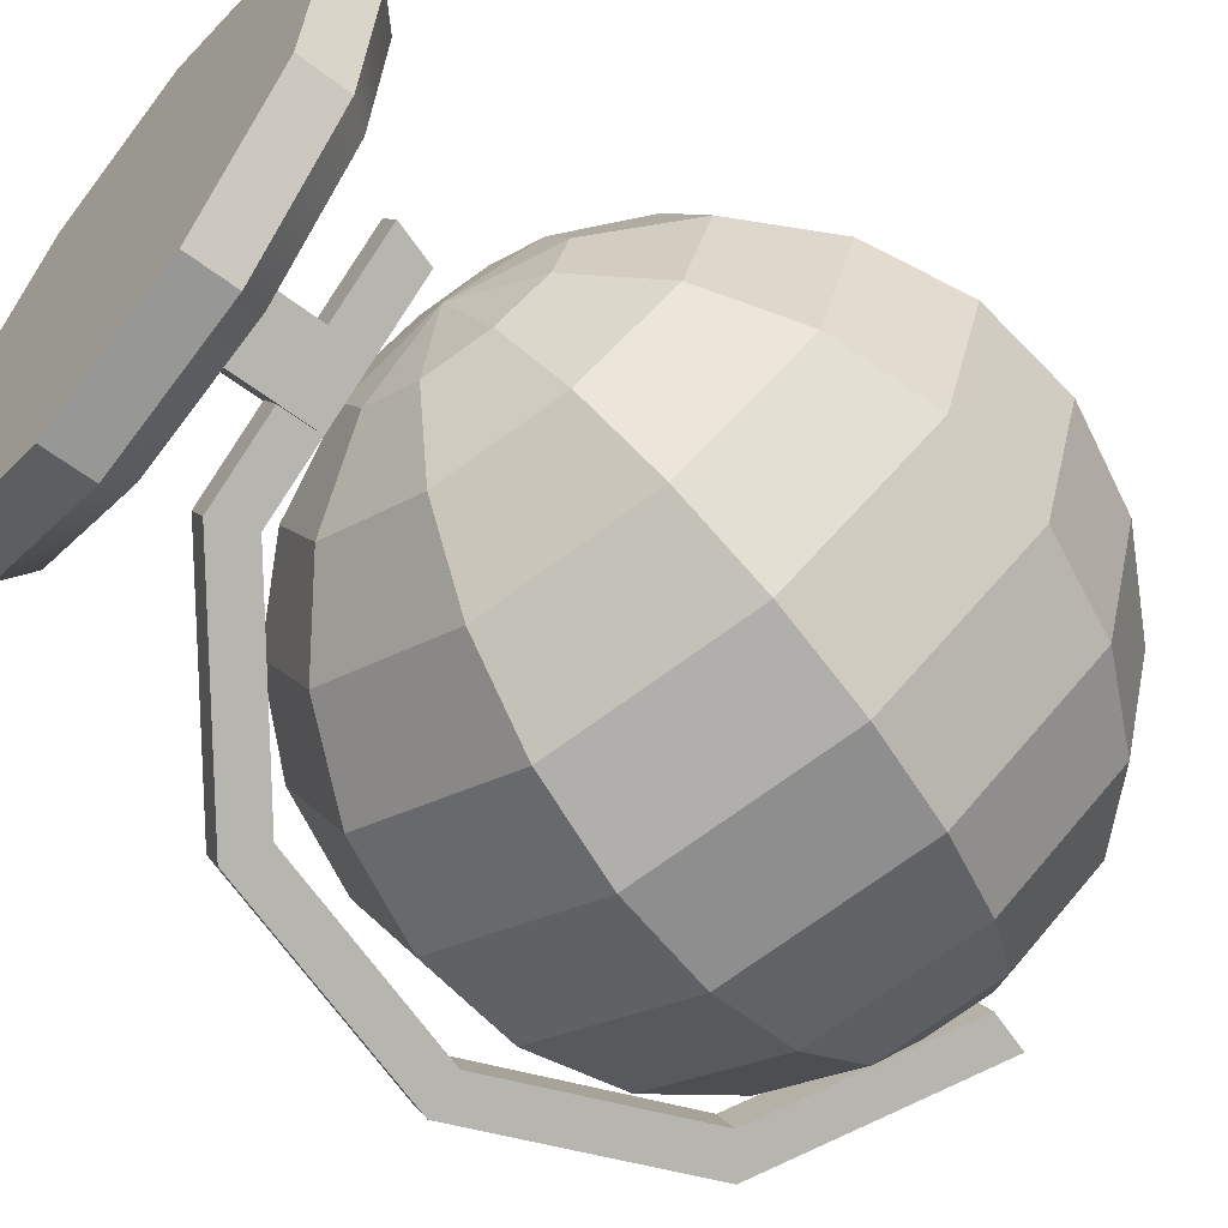
<metadata>
{"format":"obj","ext":"obj","renderer":"f3d","projection":"perspective","resolution":1024,"background":"white","views":[{"elev":-58.9,"azim":51.8,"up":"+Z"}]}
</metadata>
<code>
g polySurface107
v 0.02291 -0.02971 0.01828
v 0.02998 -0.01877 0.0272
v 0.0276 -0.02971 0.009857
v 0.02998 -0.01877 0.0272
v 0.03891 -0.01877 0.01118
v 0.0276 -0.02971 0.009857
v 0.02668 -0.03146 0.0004178
v 0.03717 -0.02209 -0.006774
v 0.02051 -0.03428 -0.006431
v 0.03717 -0.02209 -0.006774
v 0.02543 -0.02746 -0.0198
v 0.02051 -0.03428 -0.006431
v -0.000845 -0.03711 0.01398
v -0.01519 -0.03283 0.01902
v 0.005326 -0.03428 0.02083
v -0.01519 -0.03283 0.01902
v -0.003453 -0.02746 0.03205
v 0.005326 -0.03428 0.02083
v 0.0138 -0.02209 0.03517
v 0.01186 -0.009438 0.04443
v 0.02998 -0.01877 0.0272
v 0.01186 -0.009438 0.04443
v 0.03413 -0.004868 0.03346
v 0.02998 -0.01877 0.0272
v 0.04641 -0.004868 0.01141
v 0.04937 0.01062 0.01052
v 0.04402 -0.009438 -0.0133
v 0.04937 0.01062 0.01052
v 0.04656 0.005251 -0.01853
v 0.04402 -0.009438 -0.0133
v -0.01816 -0.0288 -0.02457
v -0.02653 -0.01751 -0.03177
v -0.03044 -0.0288 -0.002513
v -0.02653 -0.01751 -0.03177
v -0.04098 -0.01751 -0.005845
v -0.03044 -0.0288 -0.002513
v -0.02805 -0.02423 0.0222
v -0.03817 -0.01214 0.02321
v -0.01189 -0.01683 0.04013
v -0.03817 -0.01214 0.02321
v -0.01917 -0.003442 0.04429
v -0.01189 -0.01683 0.04013
v 0.004785 0.02054 0.04942
v 0.0003527 0.03494 0.04467
v 0.03231 0.02619 0.03586
v 0.0003527 0.03494 0.04467
v 0.02653 0.04031 0.03177
v 0.03231 0.02619 0.03586
v -0.04454 0.002261 0.02194
v -0.04656 0.01755 0.01853
v -0.02457 0.0114 0.04411
v -0.04656 0.01755 0.01853
v -0.02757 0.02624 0.03961
v -0.02457 0.0114 0.04411
v -0.03493 0.01218 -0.03645
v -0.03413 0.02767 -0.03346
v -0.04937 0.01218 -0.01052
v -0.03413 0.02767 -0.03346
v -0.04641 0.02767 -0.01141
v -0.04937 0.01218 -0.01052
v 0.01816 0.0516 0.02457
v 0.008004 0.05895 0.01496
v 0.03044 0.0516 0.002513
v 0.008004 0.05895 0.01496
v 0.01693 0.05895 -0.001065
v 0.03044 0.0516 0.002513
v -0.02786 0.03963 0.03123
v -0.02543 0.05026 0.0198
v -0.004114 0.04703 0.03554
v -0.02543 0.05026 0.0198
v -0.008178 0.05563 0.02293
v -0.004114 0.04703 0.03554
v 0.01519 0.05563 -0.01902
v 0.0008451 0.05991 -0.01398
v 0.003453 0.05026 -0.03205
v 0.0008451 0.05991 -0.01398
v -0.005326 0.05708 -0.02083
v 0.003453 0.05026 -0.03205
v -0.03717 0.04489 0.006774
v -0.02668 0.05426 -0.0004179
v -0.02543 0.05026 0.0198
v -0.02668 0.05426 -0.0004179
v -0.02051 0.05708 0.006431
v -0.02543 0.05026 0.0198
v 0.02291 -0.02971 0.01828
v 0.01358 -0.03663 0.007568
v 0.0144 -0.03146 0.02247
v 0.0276 -0.02971 0.009857
v 0.01358 -0.03663 0.007568
v 0.02291 -0.02971 0.01828
v 0.02668 -0.03146 0.0004178
v 0.01358 -0.03663 0.007568
v 0.0276 -0.02971 0.009857
v 0.02051 -0.03428 -0.006431
v 0.01358 -0.03663 0.007568
v 0.02668 -0.03146 0.0004178
v 0.01144 -0.03711 -0.008075
v 0.01358 -0.03663 0.007568
v 0.02051 -0.03428 -0.006431
v 0.002934 -0.03885 -0.003884
v 0.01358 -0.03663 0.007568
v 0.01144 -0.03711 -0.008075
v -0.001759 -0.03885 0.004539
v 0.01358 -0.03663 0.007568
v 0.002934 -0.03885 -0.003884
v -0.000845 -0.03711 0.01398
v 0.01358 -0.03663 0.007568
v -0.001759 -0.03885 0.004539
v 0.005326 -0.03428 0.02083
v 0.01358 -0.03663 0.007568
v -0.000845 -0.03711 0.01398
v 0.0144 -0.03146 0.02247
v 0.01358 -0.03663 0.007568
v 0.005326 -0.03428 0.02083
v -0.01144 0.05991 0.008075
v -0.01358 0.05944 -0.007568
v -0.002934 0.06165 0.003884
v -0.002934 0.06165 0.003884
v -0.01358 0.05944 -0.007568
v 0.001759 0.06165 -0.004539
v 0.001759 0.06165 -0.004539
v -0.01358 0.05944 -0.007568
v 0.0008451 0.05991 -0.01398
v 0.0008451 0.05991 -0.01398
v -0.01358 0.05944 -0.007568
v -0.005326 0.05708 -0.02083
v -0.005326 0.05708 -0.02083
v -0.01358 0.05944 -0.007568
v -0.0144 0.05426 -0.02247
v -0.0144 0.05426 -0.02247
v -0.01358 0.05944 -0.007568
v -0.02291 0.05251 -0.01828
v -0.02291 0.05251 -0.01828
v -0.01358 0.05944 -0.007568
v -0.0276 0.05251 -0.009857
v -0.0276 0.05251 -0.009857
v -0.01358 0.05944 -0.007568
v -0.02668 0.05426 -0.0004179
v -0.02668 0.05426 -0.0004179
v -0.01358 0.05944 -0.007568
v -0.02051 0.05708 0.006431
v -0.02051 0.05708 0.006431
v -0.01358 0.05944 -0.007568
v -0.01144 0.05991 0.008075
v 0.0144 -0.03146 0.02247
v 0.0138 -0.02209 0.03517
v 0.02291 -0.02971 0.01828
v 0.02998 -0.01877 0.0272
v 0.0276 -0.02971 0.009857
v 0.03891 -0.01877 0.01118
v 0.02668 -0.03146 0.0004178
v 0.03717 -0.02209 -0.006774
v 0.02051 -0.03428 -0.006431
v 0.02543 -0.02746 -0.0198
v 0.01144 -0.03711 -0.008075
v 0.008178 -0.03283 -0.02293
v 0.01144 -0.03711 -0.008075
v 0.008178 -0.03283 -0.02293
v 0.002934 -0.03885 -0.003884
v -0.008004 -0.03615 -0.01496
v 0.002934 -0.03885 -0.003884
v -0.008004 -0.03615 -0.01496
v -0.001759 -0.03885 0.004539
v -0.01693 -0.03615 0.001065
v -0.001759 -0.03885 0.004539
v -0.01693 -0.03615 0.001065
v -0.000845 -0.03711 0.01398
v -0.01519 -0.03283 0.01902
v 0.005326 -0.03428 0.02083
v -0.003453 -0.02746 0.03205
v 0.0144 -0.03146 0.02247
v 0.0138 -0.02209 0.03517
v 0.02998 -0.01877 0.0272
v 0.03413 -0.004868 0.03346
v 0.03891 -0.01877 0.01118
v 0.04641 -0.004868 0.01141
v 0.03891 -0.01877 0.01118
v 0.04641 -0.004868 0.01141
v 0.03717 -0.02209 -0.006774
v 0.04402 -0.009438 -0.0133
v 0.03717 -0.02209 -0.006774
v 0.04402 -0.009438 -0.0133
v 0.02543 -0.02746 -0.0198
v 0.02786 -0.01683 -0.03123
v 0.02543 -0.02746 -0.0198
v 0.02786 -0.01683 -0.03123
v 0.008178 -0.03283 -0.02293
v 0.004114 -0.02423 -0.03554
v 0.008178 -0.03283 -0.02293
v 0.004114 -0.02423 -0.03554
v -0.008004 -0.03615 -0.01496
v -0.01816 -0.0288 -0.02457
v -0.008004 -0.03615 -0.01496
v -0.01816 -0.0288 -0.02457
v -0.01693 -0.03615 0.001065
v -0.03044 -0.0288 -0.002513
v -0.01693 -0.03615 0.001065
v -0.03044 -0.0288 -0.002513
v -0.01519 -0.03283 0.01902
v -0.02805 -0.02423 0.0222
v -0.01519 -0.03283 0.01902
v -0.02805 -0.02423 0.0222
v -0.003453 -0.02746 0.03205
v -0.01189 -0.01683 0.04013
v -0.003453 -0.02746 0.03205
v -0.01189 -0.01683 0.04013
v 0.0138 -0.02209 0.03517
v 0.01186 -0.009438 0.04443
v 0.01186 -0.009438 0.04443
v 0.008748 0.005251 0.04934
v 0.03413 -0.004868 0.03346
v 0.03493 0.01062 0.03645
v 0.03413 -0.004868 0.03346
v 0.03493 0.01062 0.03645
v 0.04641 -0.004868 0.01141
v 0.04937 0.01062 0.01052
v 0.04402 -0.009438 -0.0133
v 0.04656 0.005251 -0.01853
v 0.02786 -0.01683 -0.03123
v 0.02757 -0.003442 -0.03961
v 0.02786 -0.01683 -0.03123
v 0.02757 -0.003442 -0.03961
v 0.004114 -0.02423 -0.03554
v -0.0003526 -0.01214 -0.04467
v 0.004114 -0.02423 -0.03554
v -0.0003526 -0.01214 -0.04467
v -0.01816 -0.0288 -0.02457
v -0.02653 -0.01751 -0.03177
v -0.03044 -0.0288 -0.002513
v -0.04098 -0.01751 -0.005845
v -0.02805 -0.02423 0.0222
v -0.03817 -0.01214 0.02321
v -0.01189 -0.01683 0.04013
v -0.01917 -0.003442 0.04429
v 0.01186 -0.009438 0.04443
v 0.008748 0.005251 0.04934
v 0.008748 0.005251 0.04934
v 0.004785 0.02054 0.04942
v 0.03493 0.01062 0.03645
v 0.03231 0.02619 0.03586
v 0.03493 0.01062 0.03645
v 0.03231 0.02619 0.03586
v 0.04937 0.01062 0.01052
v 0.0475 0.02619 0.008604
v 0.04937 0.01062 0.01052
v 0.0475 0.02619 0.008604
v 0.04656 0.005251 -0.01853
v 0.04454 0.02054 -0.02194
v 0.04656 0.005251 -0.01853
v 0.04454 0.02054 -0.02194
v 0.02757 -0.003442 -0.03961
v 0.02457 0.0114 -0.04411
v 0.02757 -0.003442 -0.03961
v 0.02457 0.0114 -0.04411
v -0.0003526 -0.01214 -0.04467
v -0.004785 0.002261 -0.04942
v -0.0003526 -0.01214 -0.04467
v -0.004785 0.002261 -0.04942
v -0.02653 -0.01751 -0.03177
v -0.03231 -0.003388 -0.03586
v -0.02653 -0.01751 -0.03177
v -0.03231 -0.003388 -0.03586
v -0.04098 -0.01751 -0.005845
v -0.0475 -0.003388 -0.008604
v -0.04098 -0.01751 -0.005845
v -0.0475 -0.003388 -0.008604
v -0.03817 -0.01214 0.02321
v -0.04454 0.002261 0.02194
v -0.03817 -0.01214 0.02321
v -0.04454 0.002261 0.02194
v -0.01917 -0.003442 0.04429
v -0.02457 0.0114 0.04411
v -0.01917 -0.003442 0.04429
v -0.02457 0.0114 0.04411
v 0.008748 0.005251 0.04934
v 0.004785 0.02054 0.04942
v 0.03231 0.02619 0.03586
v 0.02653 0.04031 0.03177
v 0.0475 0.02619 0.008604
v 0.04098 0.04031 0.005845
v 0.0475 0.02619 0.008604
v 0.04098 0.04031 0.005845
v 0.04454 0.02054 -0.02194
v 0.03817 0.03494 -0.02321
v 0.04454 0.02054 -0.02194
v 0.03817 0.03494 -0.02321
v 0.02457 0.0114 -0.04411
v 0.01917 0.02624 -0.04429
v 0.02457 0.0114 -0.04411
v 0.01917 0.02624 -0.04429
v -0.004785 0.002261 -0.04942
v -0.008748 0.01755 -0.04934
v -0.004785 0.002261 -0.04942
v -0.008748 0.01755 -0.04934
v -0.03231 -0.003388 -0.03586
v -0.03493 0.01218 -0.03645
v -0.03231 -0.003388 -0.03586
v -0.03493 0.01218 -0.03645
v -0.0475 -0.003388 -0.008604
v -0.04937 0.01218 -0.01052
v -0.0475 -0.003388 -0.008604
v -0.04937 0.01218 -0.01052
v -0.04454 0.002261 0.02194
v -0.04656 0.01755 0.01853
v -0.02457 0.0114 0.04411
v -0.02757 0.02624 0.03961
v 0.004785 0.02054 0.04942
v 0.0003527 0.03494 0.04467
v 0.0003527 0.03494 0.04467
v -0.004114 0.04703 0.03554
v 0.02653 0.04031 0.03177
v 0.01816 0.0516 0.02457
v 0.02653 0.04031 0.03177
v 0.01816 0.0516 0.02457
v 0.04098 0.04031 0.005845
v 0.03044 0.0516 0.002513
v 0.04098 0.04031 0.005845
v 0.03044 0.0516 0.002513
v 0.03817 0.03494 -0.02321
v 0.02805 0.04703 -0.0222
v 0.03817 0.03494 -0.02321
v 0.02805 0.04703 -0.0222
v 0.01917 0.02624 -0.04429
v 0.01189 0.03963 -0.04013
v 0.01917 0.02624 -0.04429
v 0.01189 0.03963 -0.04013
v -0.008748 0.01755 -0.04934
v -0.01186 0.03224 -0.04443
v -0.008748 0.01755 -0.04934
v -0.01186 0.03224 -0.04443
v -0.03493 0.01218 -0.03645
v -0.03413 0.02767 -0.03346
v -0.04937 0.01218 -0.01052
v -0.04641 0.02767 -0.01141
v -0.04656 0.01755 0.01853
v -0.04402 0.03224 0.0133
v -0.04656 0.01755 0.01853
v -0.04402 0.03224 0.0133
v -0.02757 0.02624 0.03961
v -0.02786 0.03963 0.03123
v -0.02757 0.02624 0.03961
v -0.02786 0.03963 0.03123
v 0.0003527 0.03494 0.04467
v -0.004114 0.04703 0.03554
v -0.004114 0.04703 0.03554
v -0.008178 0.05563 0.02293
v 0.01816 0.0516 0.02457
v 0.008004 0.05895 0.01496
v 0.03044 0.0516 0.002513
v 0.01693 0.05895 -0.001065
v 0.02805 0.04703 -0.0222
v 0.01519 0.05563 -0.01902
v 0.02805 0.04703 -0.0222
v 0.01519 0.05563 -0.01902
v 0.01189 0.03963 -0.04013
v 0.003453 0.05026 -0.03205
v 0.01189 0.03963 -0.04013
v 0.003453 0.05026 -0.03205
v -0.01186 0.03224 -0.04443
v -0.0138 0.04489 -0.03517
v -0.01186 0.03224 -0.04443
v -0.0138 0.04489 -0.03517
v -0.03413 0.02767 -0.03346
v -0.02998 0.04157 -0.0272
v -0.03413 0.02767 -0.03346
v -0.02998 0.04157 -0.0272
v -0.04641 0.02767 -0.01141
v -0.03891 0.04157 -0.01118
v -0.04641 0.02767 -0.01141
v -0.03891 0.04157 -0.01118
v -0.04402 0.03224 0.0133
v -0.03717 0.04489 0.006774
v -0.04402 0.03224 0.0133
v -0.03717 0.04489 0.006774
v -0.02786 0.03963 0.03123
v -0.02543 0.05026 0.0198
v -0.008178 0.05563 0.02293
v -0.01144 0.05991 0.008075
v 0.008004 0.05895 0.01496
v -0.002934 0.06165 0.003884
v 0.008004 0.05895 0.01496
v -0.002934 0.06165 0.003884
v 0.01693 0.05895 -0.001065
v 0.001759 0.06165 -0.004539
v 0.01693 0.05895 -0.001065
v 0.001759 0.06165 -0.004539
v 0.01519 0.05563 -0.01902
v 0.0008451 0.05991 -0.01398
v 0.003453 0.05026 -0.03205
v -0.005326 0.05708 -0.02083
v -0.0138 0.04489 -0.03517
v -0.0144 0.05426 -0.02247
v -0.0138 0.04489 -0.03517
v -0.0144 0.05426 -0.02247
v -0.02998 0.04157 -0.0272
v -0.02291 0.05251 -0.01828
v -0.02998 0.04157 -0.0272
v -0.02291 0.05251 -0.01828
v -0.03891 0.04157 -0.01118
v -0.0276 0.05251 -0.009857
v -0.03891 0.04157 -0.01118
v -0.0276 0.05251 -0.009857
v -0.03717 0.04489 0.006774
v -0.02668 0.05426 -0.0004179
v -0.02543 0.05026 0.0198
v -0.02051 0.05708 0.006431
v -0.008178 0.05563 0.02293
v -0.01144 0.05991 0.008075
v -0.01207 -0.04058 -0.01201
v -0.01386 -0.04686 -0.01301
v 0.01943 -0.0469 0.005537
v 0.01765 -0.04062 0.004547
v -0.0361 -0.02055 -0.0254
v -0.04077 -0.02443 -0.028
v -0.01386 -0.04686 -0.01301
v -0.01207 -0.04058 -0.01201
v -0.04525 0.01182 -0.0305
v -0.05102 0.01183 -0.03371
v -0.04077 -0.02443 -0.028
v -0.0361 -0.02055 -0.0254
v -0.03604 0.04417 -0.02537
v -0.0407 0.04806 -0.02796
v -0.05102 0.01183 -0.03371
v -0.04525 0.01182 -0.0305
v -0.01197 0.06414 -0.01196
v -0.01375 0.07042 -0.01295
v -0.0407 0.04806 -0.02796
v -0.03604 0.04417 -0.02537
v -0.01386 -0.04686 -0.01301
v -0.01707 -0.04686 -0.007242
v 0.01622 -0.0469 0.0113
v 0.01943 -0.0469 0.005537
v -0.04077 -0.02443 -0.028
v -0.04398 -0.02443 -0.02223
v -0.01707 -0.04686 -0.007242
v -0.01386 -0.04686 -0.01301
v -0.05102 0.01183 -0.03371
v -0.05423 0.01183 -0.02795
v -0.04398 -0.02443 -0.02223
v -0.04077 -0.02443 -0.028
v -0.0407 0.04806 -0.02796
v -0.04391 0.04806 -0.0222
v -0.05423 0.01183 -0.02795
v -0.05102 0.01183 -0.03371
v -0.01375 0.07042 -0.01295
v -0.01696 0.07042 -0.007181
v -0.04391 0.04806 -0.0222
v -0.0407 0.04806 -0.02796
v -0.01707 -0.04686 -0.007242
v -0.01528 -0.04058 -0.006246
v 0.01444 -0.04062 0.01031
v 0.01622 -0.0469 0.0113
v -0.04398 -0.02443 -0.02223
v -0.03931 -0.02055 -0.01963
v -0.01528 -0.04058 -0.006246
v -0.01707 -0.04686 -0.007242
v -0.05423 0.01183 -0.02795
v -0.04847 0.01182 -0.02473
v -0.03931 -0.02055 -0.01963
v -0.04398 -0.02443 -0.02223
v -0.04391 0.04806 -0.0222
v -0.03925 0.04417 -0.0196
v -0.04847 0.01182 -0.02473
v -0.05423 0.01183 -0.02795
v -0.01696 0.07042 -0.007181
v -0.01518 0.06414 -0.006191
v -0.03925 0.04417 -0.0196
v -0.04391 0.04806 -0.0222
v -0.01528 -0.04058 -0.006246
v -0.01207 -0.04058 -0.01201
v 0.01765 -0.04062 0.004547
v 0.01444 -0.04062 0.01031
v -0.03931 -0.02055 -0.01963
v -0.0361 -0.02055 -0.0254
v -0.01207 -0.04058 -0.01201
v -0.01528 -0.04058 -0.006246
v -0.04847 0.01182 -0.02473
v -0.04525 0.01182 -0.0305
v -0.0361 -0.02055 -0.0254
v -0.03931 -0.02055 -0.01963
v -0.03925 0.04417 -0.0196
v -0.03604 0.04417 -0.02537
v -0.04525 0.01182 -0.0305
v -0.04847 0.01182 -0.02473
v -0.01518 0.06414 -0.006191
v -0.01197 0.06414 -0.01196
v -0.03604 0.04417 -0.02537
v -0.03925 0.04417 -0.0196
v 0.01943 -0.0469 0.005537
v 0.01622 -0.0469 0.0113
v 0.01444 -0.04062 0.01031
v 0.01765 -0.04062 0.004547
v -0.01375 0.07042 -0.01295
v -0.01197 0.06414 -0.01196
v -0.01518 0.06414 -0.006191
v -0.01696 0.07042 -0.007181
v 0.02013 -0.07042 -0.0342
v -0.003462 -0.07042 -0.03884
v -0.02528 -0.07042 -0.02872
v 0.03649 -0.07042 -0.01658
v -0.03698 -0.07042 -0.007718
v 0.03937 -0.07042 0.007294
v -0.0341 -0.07042 0.01615
v 0.02767 -0.07042 0.0283
v -0.01774 -0.07042 0.03377
v 0.005854 -0.07042 0.03841
v 0.005383 -0.05942 0.03451
v 0.02499 -0.05942 0.02542
v 0.02767 -0.06316 0.0283
v 0.005854 -0.06316 0.03841
v 0.005854 -0.06316 0.03841
v -0.01774 -0.06316 0.03377
v -0.01582 -0.05942 0.03034
v 0.005383 -0.05942 0.03451
v 0.02499 -0.05942 0.02542
v 0.03551 -0.05942 0.006535
v 0.03937 -0.06316 0.007294
v 0.02767 -0.06316 0.0283
v 0.03551 -0.05942 0.006535
v 0.03292 -0.05942 -0.01492
v 0.03649 -0.06316 -0.01658
v 0.03937 -0.06316 0.007294
v 0.03292 -0.05942 -0.01492
v 0.01822 -0.05942 -0.03076
v 0.02013 -0.06316 -0.0342
v 0.03649 -0.06316 -0.01658
v 0.01822 -0.05942 -0.03076
v -0.002991 -0.05942 -0.03493
v -0.003462 -0.06316 -0.03884
v 0.02013 -0.06316 -0.0342
v -0.002991 -0.05942 -0.03493
v -0.0226 -0.05942 -0.02584
v -0.02528 -0.06316 -0.02872
v -0.003462 -0.06316 -0.03884
v -0.0226 -0.05942 -0.02584
v -0.03312 -0.05942 -0.006959
v -0.03698 -0.06316 -0.007718
v -0.02528 -0.06316 -0.02872
v -0.03312 -0.05942 -0.006959
v -0.03053 -0.05942 0.0145
v -0.0341 -0.06316 0.01615
v -0.03698 -0.06316 -0.007718
v -0.03053 -0.05942 0.0145
v -0.01582 -0.05942 0.03034
v -0.01774 -0.06316 0.03377
v -0.0341 -0.06316 0.01615
v 0.005854 -0.07042 0.03841
v 0.005854 -0.06316 0.03841
v 0.02767 -0.06316 0.0283
v 0.02767 -0.07042 0.0283
v 0.02767 -0.07042 0.0283
v 0.02767 -0.06316 0.0283
v 0.03937 -0.06316 0.007294
v 0.03937 -0.07042 0.007294
v 0.03937 -0.07042 0.007294
v 0.03937 -0.06316 0.007294
v 0.03649 -0.06316 -0.01658
v 0.03649 -0.07042 -0.01658
v 0.03649 -0.07042 -0.01658
v 0.03649 -0.06316 -0.01658
v 0.02013 -0.06316 -0.0342
v 0.02013 -0.07042 -0.0342
v 0.02013 -0.07042 -0.0342
v 0.02013 -0.06316 -0.0342
v -0.003462 -0.06316 -0.03884
v -0.003462 -0.07042 -0.03884
v -0.003462 -0.07042 -0.03884
v -0.003462 -0.06316 -0.03884
v -0.02528 -0.06316 -0.02872
v -0.02528 -0.07042 -0.02872
v -0.02528 -0.07042 -0.02872
v -0.02528 -0.06316 -0.02872
v -0.03698 -0.06316 -0.007718
v -0.03698 -0.07042 -0.007718
v -0.03698 -0.07042 -0.007718
v -0.03698 -0.06316 -0.007718
v -0.0341 -0.06316 0.01615
v -0.0341 -0.07042 0.01615
v -0.0341 -0.07042 0.01615
v -0.0341 -0.06316 0.01615
v -0.01774 -0.06316 0.03377
v -0.01774 -0.07042 0.03377
v -0.01774 -0.07042 0.03377
v -0.01774 -0.06316 0.03377
v 0.005854 -0.06316 0.03841
v 0.005854 -0.07042 0.03841
v -0.0226 -0.05942 -0.02584
v -0.002991 -0.05942 -0.03493
v 0.01822 -0.05942 -0.03076
v 0.03292 -0.05942 -0.01492
v -0.03312 -0.05942 -0.006959
v 0.03551 -0.05942 0.006535
v -0.03053 -0.05942 0.0145
v 0.02499 -0.05942 0.02542
v -0.01582 -0.05942 0.03034
v 0.005383 -0.05942 0.03451
v -0.000623 -0.05964 -0.007234
v -0.000623 -0.04182 -0.007234
v -0.00549 -0.04182 0.001502
v -0.00549 -0.05964 0.001502
v -0.000623 -0.04182 -0.007234
v 0.008113 -0.04182 -0.002367
v 0.003246 -0.04182 0.006369
v -0.00549 -0.04182 0.001502
v 0.008113 -0.04182 -0.002367
v 0.008113 -0.05964 -0.002367
v 0.003246 -0.05964 0.006369
v 0.003246 -0.04182 0.006369
v 0.008113 -0.05964 -0.002367
v -0.000623 -0.05964 -0.007234
v -0.00549 -0.05964 0.001502
v 0.003246 -0.05964 0.006369
v -0.00549 -0.05964 0.001502
v -0.00549 -0.04182 0.001502
v 0.003246 -0.04182 0.006369
v 0.003246 -0.05964 0.006369
v 0.008113 -0.05964 -0.002367
v 0.008113 -0.04182 -0.002367
v -0.000623 -0.04182 -0.007234
v -0.000623 -0.05964 -0.007234
g polySurface107_0
f 3 2 1
f 6 5 4
f 9 8 7
f 12 11 10
f 15 14 13
f 18 17 16
f 21 20 19
f 24 23 22
f 27 26 25
f 30 29 28
f 33 32 31
f 36 35 34
f 39 38 37
f 42 41 40
f 45 44 43
f 48 47 46
f 51 50 49
f 54 53 52
f 57 56 55
f 60 59 58
f 63 62 61
f 66 65 64
f 69 68 67
f 72 71 70
f 75 74 73
f 78 77 76
f 81 80 79
f 84 83 82
f 87 86 85
f 90 89 88
f 93 92 91
f 96 95 94
f 99 98 97
f 102 101 100
f 105 104 103
f 108 107 106
f 111 110 109
f 114 113 112
f 117 116 115
f 120 119 118
f 123 122 121
f 126 125 124
f 129 128 127
f 132 131 130
f 135 134 133
f 138 137 136
f 141 140 139
f 144 143 142
f 147 146 145
f 147 148 146
f 151 150 149
f 151 152 150
f 155 154 153
f 155 156 154
f 159 158 157
f 159 160 158
f 163 162 161
f 163 164 162
f 167 166 165
f 167 168 166
f 171 170 169
f 171 172 170
f 175 174 173
f 175 176 174
f 179 178 177
f 179 180 178
f 183 182 181
f 183 184 182
f 187 186 185
f 187 188 186
f 191 190 189
f 191 192 190
f 195 194 193
f 195 196 194
f 199 198 197
f 199 200 198
f 203 202 201
f 203 204 202
f 207 206 205
f 207 208 206
f 211 210 209
f 211 212 210
f 215 214 213
f 215 216 214
f 219 218 217
f 219 220 218
f 223 222 221
f 223 224 222
f 227 226 225
f 227 228 226
f 231 230 229
f 231 232 230
f 235 234 233
f 235 236 234
f 239 238 237
f 239 240 238
f 243 242 241
f 243 244 242
f 247 246 245
f 247 248 246
f 251 250 249
f 251 252 250
f 255 254 253
f 255 256 254
f 259 258 257
f 259 260 258
f 263 262 261
f 263 264 262
f 267 266 265
f 267 268 266
f 271 270 269
f 271 272 270
f 275 274 273
f 275 276 274
f 279 278 277
f 279 280 278
f 283 282 281
f 283 284 282
f 287 286 285
f 287 288 286
f 291 290 289
f 291 292 290
f 295 294 293
f 295 296 294
f 299 298 297
f 299 300 298
f 303 302 301
f 303 304 302
f 307 306 305
f 307 308 306
f 311 310 309
f 311 312 310
f 315 314 313
f 315 316 314
f 319 318 317
f 319 320 318
f 323 322 321
f 323 324 322
f 327 326 325
f 327 328 326
f 331 330 329
f 331 332 330
f 335 334 333
f 335 336 334
f 339 338 337
f 339 340 338
f 343 342 341
f 343 344 342
f 347 346 345
f 347 348 346
f 351 350 349
f 351 352 350
f 355 354 353
f 355 356 354
f 359 358 357
f 359 360 358
f 363 362 361
f 363 364 362
f 367 366 365
f 367 368 366
f 371 370 369
f 371 372 370
f 375 374 373
f 375 376 374
f 379 378 377
f 379 380 378
f 383 382 381
f 383 384 382
f 387 386 385
f 387 388 386
f 391 390 389
f 391 392 390
f 395 394 393
f 395 396 394
f 399 398 397
f 399 400 398
f 403 402 401
f 403 404 402
f 407 406 405
f 407 408 406
f 411 410 409
f 412 411 409
f 415 414 413
f 416 415 413
f 419 418 417
f 420 419 417
f 423 422 421
f 424 423 421
f 427 426 425
f 428 427 425
f 431 430 429
f 432 431 429
f 435 434 433
f 436 435 433
f 439 438 437
f 440 439 437
f 443 442 441
f 444 443 441
f 447 446 445
f 448 447 445
f 451 450 449
f 452 451 449
f 455 454 453
f 456 455 453
f 459 458 457
f 460 459 457
f 463 462 461
f 464 463 461
f 467 466 465
f 468 467 465
f 471 470 469
f 472 471 469
f 475 474 473
f 476 475 473
f 479 478 477
f 480 479 477
f 483 482 481
f 484 483 481
f 487 486 485
f 488 487 485
f 491 490 489
f 492 491 489
f 495 494 493
f 496 495 493
f 499 498 497
f 497 500 499
f 500 501 499
f 500 502 501
f 502 503 501
f 502 504 503
f 504 505 503
f 504 506 505
f 509 508 507
f 510 509 507
f 513 512 511
f 514 513 511
f 517 516 515
f 518 517 515
f 521 520 519
f 522 521 519
f 525 524 523
f 526 525 523
f 529 528 527
f 530 529 527
f 533 532 531
f 534 533 531
f 537 536 535
f 538 537 535
f 541 540 539
f 542 541 539
f 545 544 543
f 546 545 543
f 549 548 547
f 550 549 547
f 553 552 551
f 554 553 551
f 557 556 555
f 558 557 555
f 561 560 559
f 562 561 559
f 565 564 563
f 566 565 563
f 569 568 567
f 570 569 567
f 573 572 571
f 574 573 571
f 577 576 575
f 578 577 575
f 581 580 579
f 582 581 579
f 585 584 583
f 586 585 583
f 589 588 587
f 587 590 589
f 587 591 590
f 591 592 590
f 591 593 592
f 593 594 592
f 593 595 594
f 595 596 594
f 599 598 597
f 600 599 597
f 603 602 601
f 604 603 601
f 607 606 605
f 608 607 605
f 611 610 609
f 612 611 609
f 615 614 613
f 616 615 613
f 619 618 617
f 620 619 617

</code>
